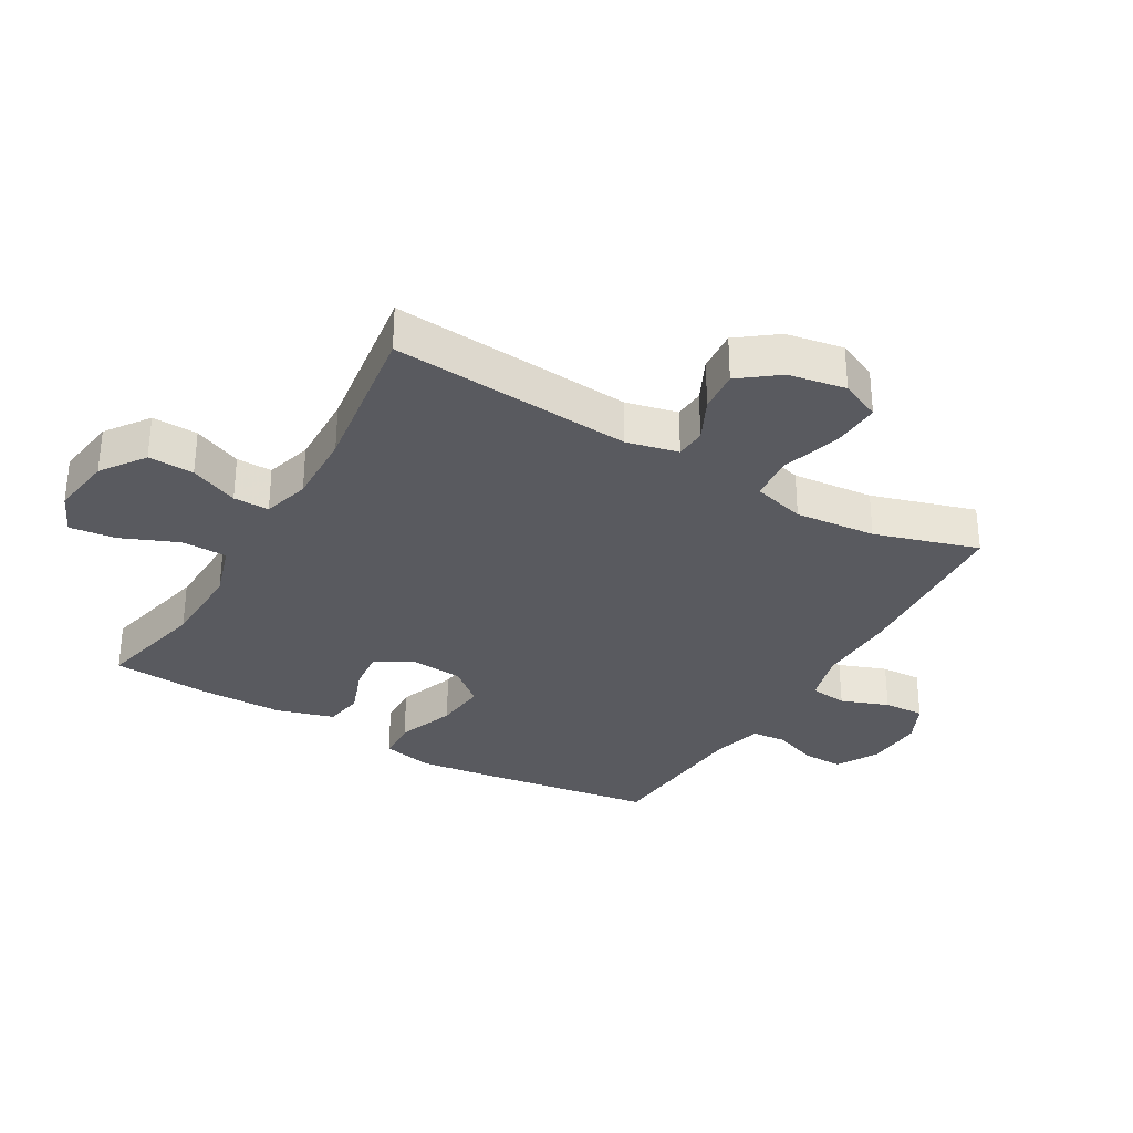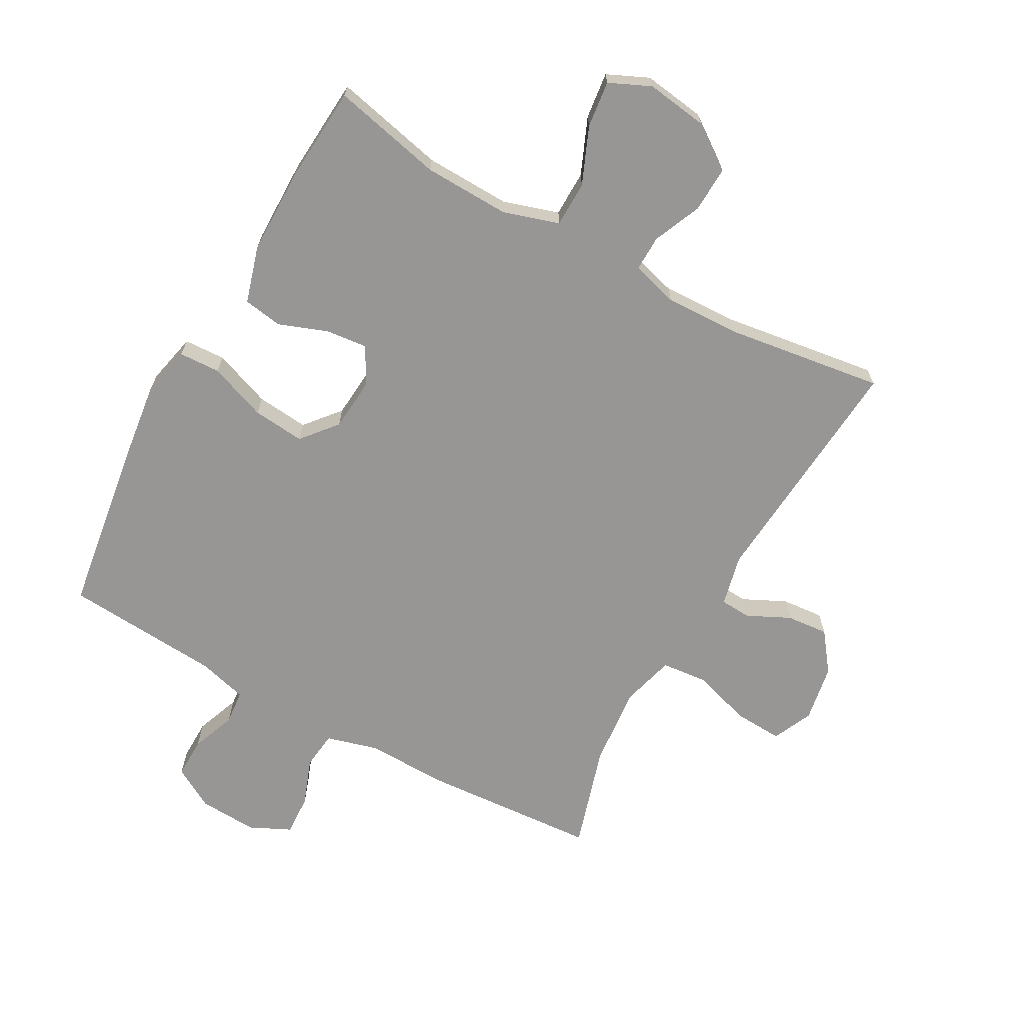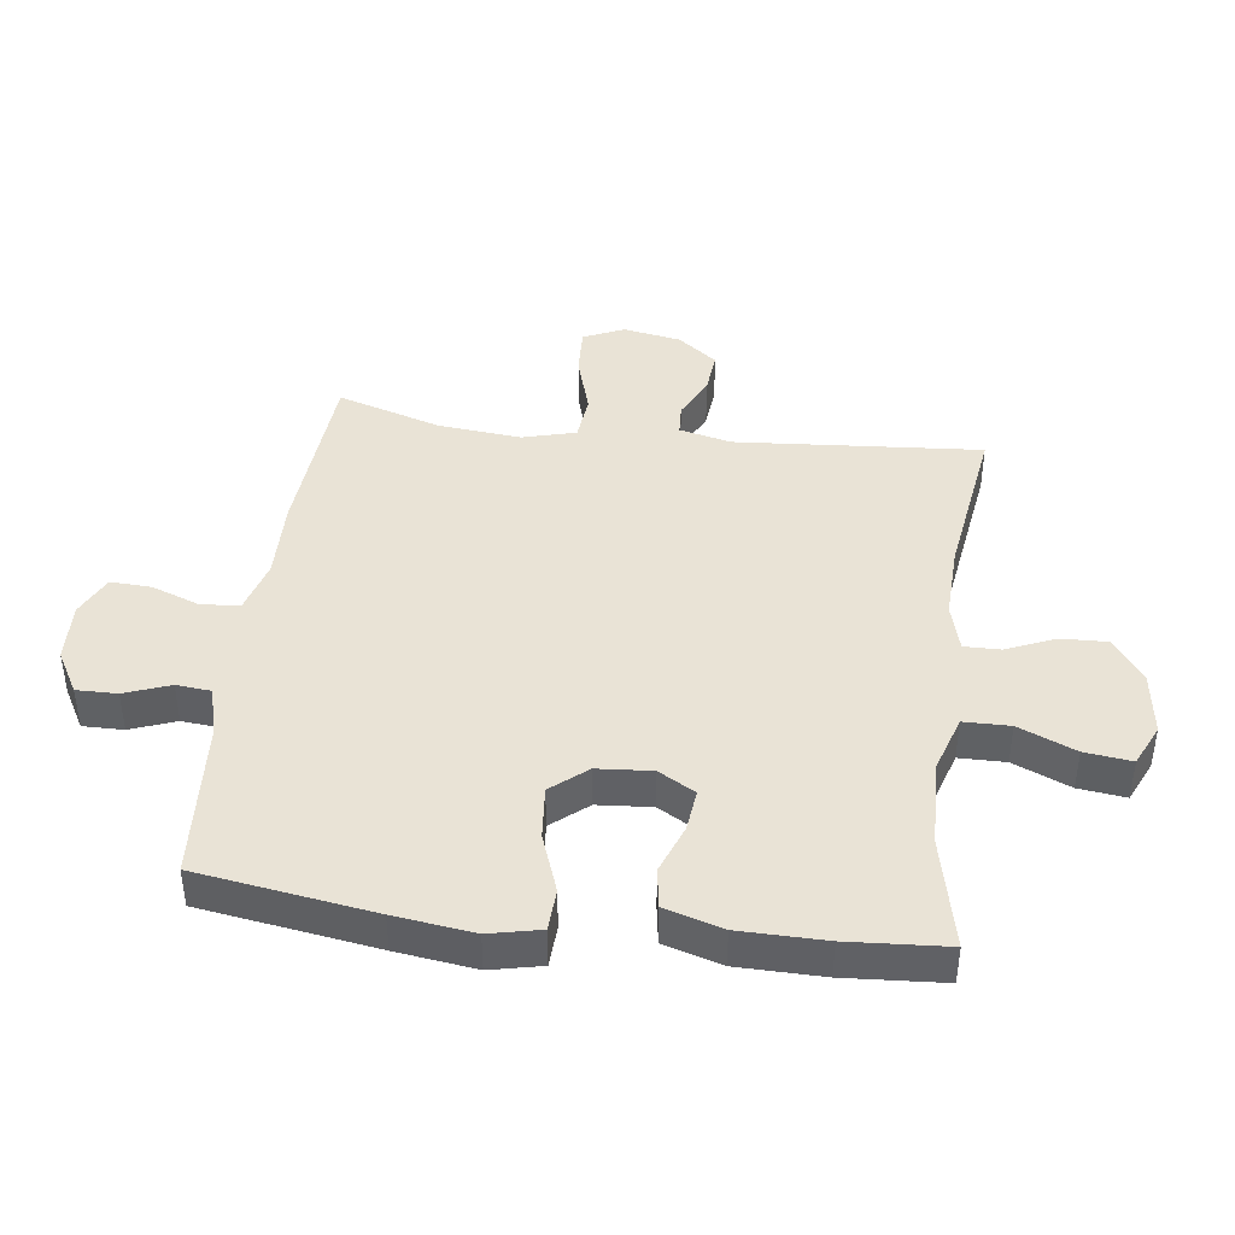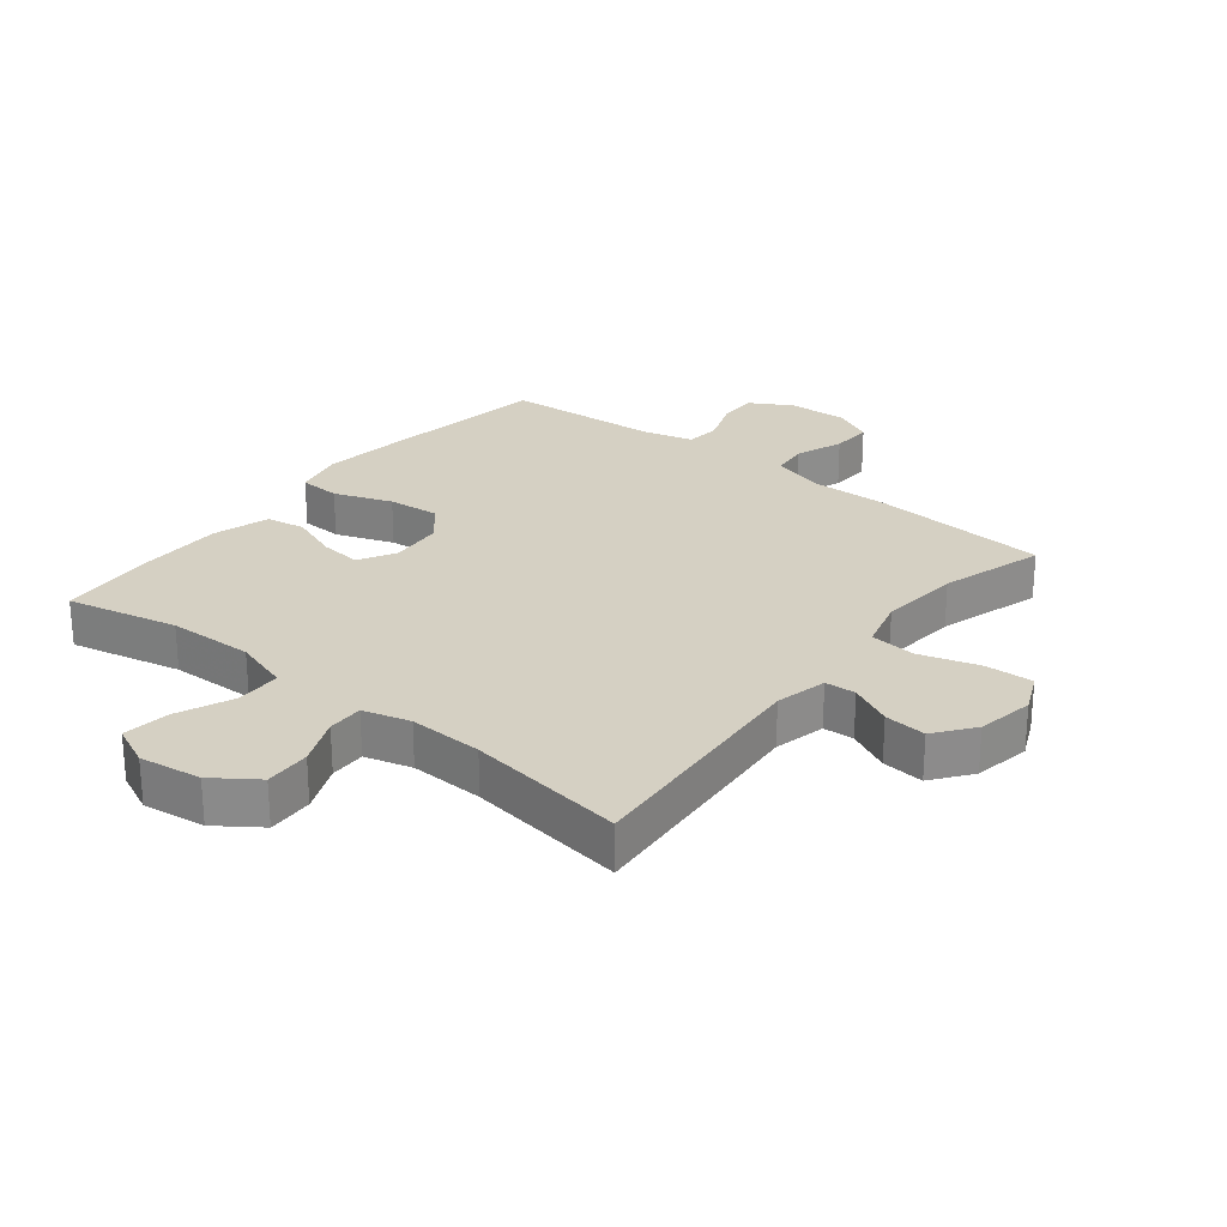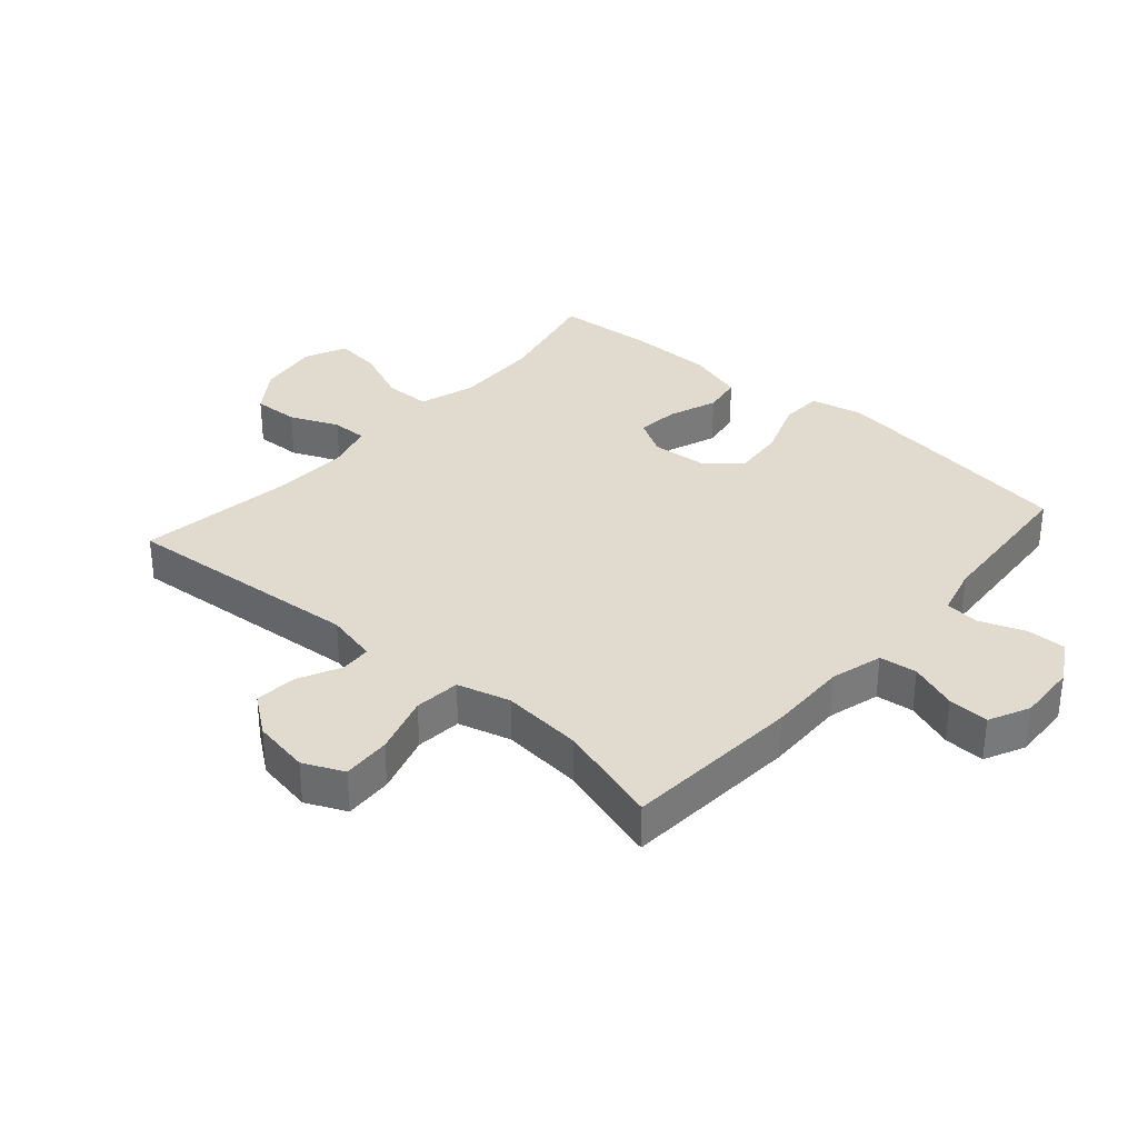
<metadata>
{"format":"obj","ext":"obj","renderer":"f3d","projection":"perspective","resolution":1024,"background":"white","views":[{"elev":-31.9,"azim":59.8,"up":"+Y"},{"elev":-67.9,"azim":-29.0,"up":"+Y"},{"elev":42.3,"azim":-82.5,"up":"+Y"},{"elev":26.1,"azim":38.7,"up":"+Y"},{"elev":33.5,"azim":131.2,"up":"+Y"}]}
</metadata>
<code>
v -0.5 0.07 0.5
v -0.323 0.07 0.46
v -0.186 0.07 0.456
v -0.097 0.07 0.484
v -0.096 0.07 0.557
v -0.134 0.07 0.647
v -0.143 0.07 0.721
v -0.077 0.07 0.751
v 0.022 0.07 0.737
v 0.091 0.07 0.688
v 0.088 0.07 0.615
v 0.055 0.07 0.538
v 0.054 0.07 0.481
v 0.129 0.07 0.46
v 0.247 0.07 0.464
v 0.5 0.07 0.5
v 0.469 0.07 0.115
v 0.488 0.07 0.033
v 0.537 0.07 0.03
v 0.605 0.07 0.063
v 0.672 0.07 0.069
v 0.719 0.07 0.007
v 0.735 0.07 -0.084
v 0.706 0.07 -0.148
v 0.629 0.07 -0.144
v 0.534 0.07 -0.115
v 0.461 0.07 -0.122
v 0.438 0.07 -0.206
v 0.45 0.07 -0.335
v 0.5 0.07 -0.5
v 0.217 0.07 -0.52
v 0.09 0.07 -0.517
v 0.007 0.07 -0.54
v 0 0.07 -0.6
v 0.028 0.07 -0.676
v 0.031 0.07 -0.741
v -0.034 0.07 -0.772
v -0.128 0.07 -0.767
v -0.194 0.07 -0.729
v -0.193 0.07 -0.665
v -0.166 0.07 -0.594
v -0.171 0.07 -0.539
v -0.25 0.07 -0.518
v -0.5 0.07 -0.5
v -0.541 0.07 -0.223
v -0.557 0.07 -0.098
v -0.539 0.07 -0.017
v -0.473 0.07 -0.014
v -0.381 0.07 -0.048
v -0.298 0.07 -0.056
v -0.251 0.07 0
v -0.244 0.07 0.086
v -0.277 0.07 0.144
v -0.343 0.07 0.137
v -0.421 0.07 0.108
v -0.483 0.07 0.118
v -0.51 0.07 0.209
v -0.511 0.07 0.344
v -0.5 0 0.5
v -0.323 0 0.46
v -0.186 0 0.456
v -0.097 0 0.484
v -0.096 0 0.557
v -0.134 0 0.647
v -0.143 0 0.721
v -0.077 0 0.751
v 0.022 0 0.737
v 0.091 0 0.688
v 0.088 0 0.615
v 0.055 0 0.538
v 0.054 0 0.481
v 0.129 0 0.46
v 0.247 0 0.464
v 0.5 0 0.5
v 0.469 0 0.115
v 0.488 0 0.033
v 0.537 0 0.03
v 0.605 0 0.063
v 0.672 0 0.069
v 0.719 0 0.007
v 0.735 0 -0.084
v 0.706 0 -0.148
v 0.629 0 -0.144
v 0.534 0 -0.115
v 0.461 0 -0.122
v 0.438 0 -0.206
v 0.45 0 -0.335
v 0.5 0 -0.5
v 0.217 0 -0.52
v 0.09 0 -0.517
v 0.007 0 -0.54
v 0 0 -0.6
v 0.028 0 -0.676
v 0.031 0 -0.741
v -0.034 0 -0.772
v -0.128 0 -0.767
v -0.194 0 -0.729
v -0.193 0 -0.665
v -0.166 0 -0.594
v -0.171 0 -0.539
v -0.25 0 -0.518
v -0.5 0 -0.5
v -0.541 0 -0.223
v -0.557 0 -0.098
v -0.539 0 -0.017
v -0.473 0 -0.014
v -0.381 0 -0.048
v -0.298 0 -0.056
v -0.251 0 0
v -0.244 0 0.086
v -0.277 0 0.144
v -0.343 0 0.137
v -0.421 0 0.108
v -0.483 0 0.118
v -0.51 0 0.209
v -0.511 0 0.344
f 57 58 1 2
f 54 55 56 57
f 53 54 57 2
f 52 53 2 3
f 51 52 3 4
f 46 47 48 49
f 46 49 50
f 43 44 45 46
f 42 43 46 50
f 38 39 40 41
f 38 41 42
f 37 38 42
f 34 35 36 37
f 33 34 37 42
f 32 33 42 50
f 29 30 31 32
f 28 29 32 50
f 23 24 25 26
f 23 26 27
f 22 23 27
f 19 20 21 22
f 18 19 22 27
f 17 18 27 28
f 15 16 17 28
f 9 10 11 12
f 9 12 13
f 8 9 13
f 5 6 7 8
f 4 5 8 13
f 51 4 13 14
f 28 50 51
f 14 15 28 51
f 60 59 116 115
f 115 114 113 112
f 60 115 112 111
f 61 60 111 110
f 62 61 110 109
f 107 106 105 104
f 108 107 104
f 104 103 102 101
f 108 104 101 100
f 99 98 97 96
f 100 99 96
f 100 96 95
f 95 94 93 92
f 100 95 92 91
f 108 100 91 90
f 90 89 88 87
f 108 90 87 86
f 84 83 82 81
f 85 84 81
f 85 81 80
f 80 79 78 77
f 85 80 77 76
f 86 85 76 75
f 86 75 74 73
f 70 69 68 67
f 71 70 67
f 71 67 66
f 66 65 64 63
f 71 66 63 62
f 72 71 62 109
f 109 108 86
f 109 86 73 72
f 1 59 60 2
f 2 60 61 3
f 3 61 62 4
f 4 62 63 5
f 5 63 64 6
f 6 64 65 7
f 7 65 66 8
f 8 66 67 9
f 9 67 68 10
f 10 68 69 11
f 11 69 70 12
f 12 70 71 13
f 13 71 72 14
f 14 72 73 15
f 15 73 74 16
f 16 74 75 17
f 17 75 76 18
f 18 76 77 19
f 19 77 78 20
f 20 78 79 21
f 21 79 80 22
f 22 80 81 23
f 23 81 82 24
f 24 82 83 25
f 25 83 84 26
f 26 84 85 27
f 27 85 86 28
f 28 86 87 29
f 29 87 88 30
f 30 88 89 31
f 31 89 90 32
f 32 90 91 33
f 33 91 92 34
f 34 92 93 35
f 35 93 94 36
f 36 94 95 37
f 37 95 96 38
f 38 96 97 39
f 39 97 98 40
f 40 98 99 41
f 41 99 100 42
f 42 100 101 43
f 43 101 102 44
f 44 102 103 45
f 45 103 104 46
f 46 104 105 47
f 47 105 106 48
f 48 106 107 49
f 49 107 108 50
f 50 108 109 51
f 51 109 110 52
f 52 110 111 53
f 53 111 112 54
f 54 112 113 55
f 55 113 114 56
f 56 114 115 57
f 57 115 116 58
f 58 116 59 1

</code>
